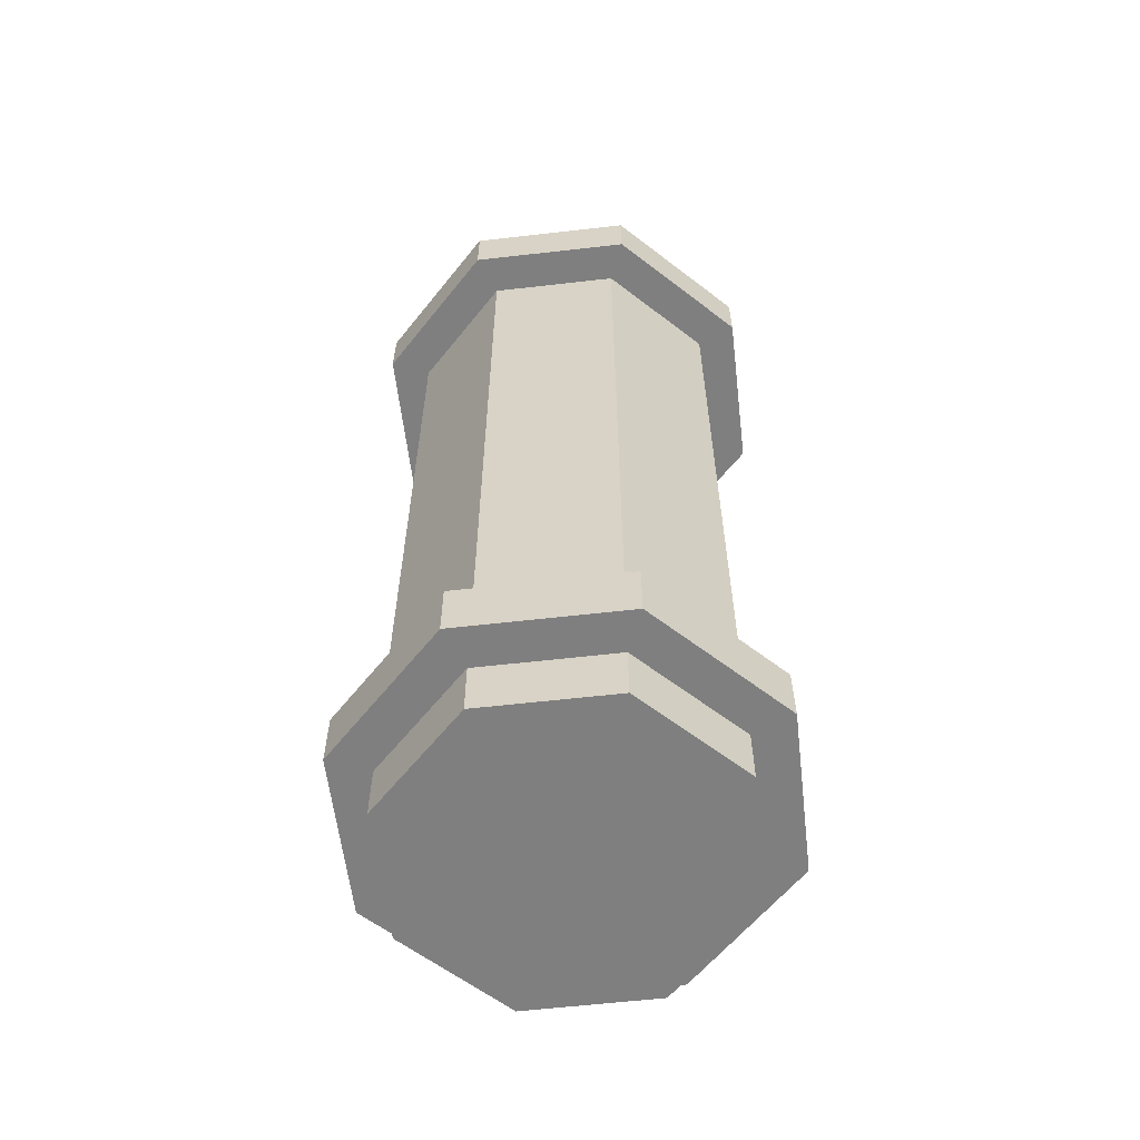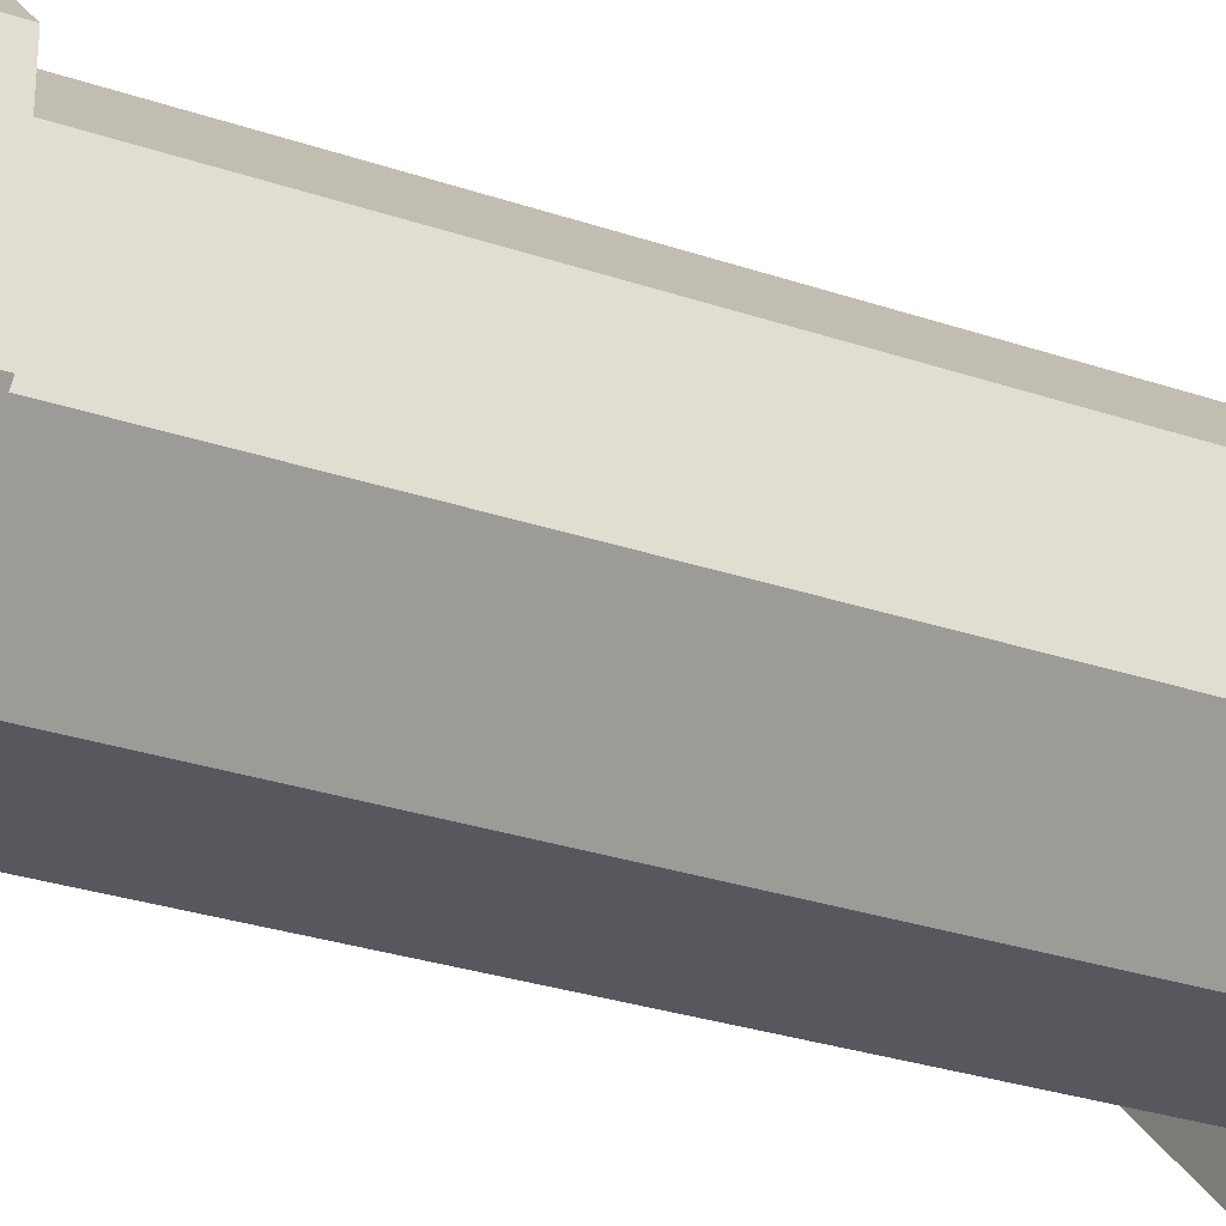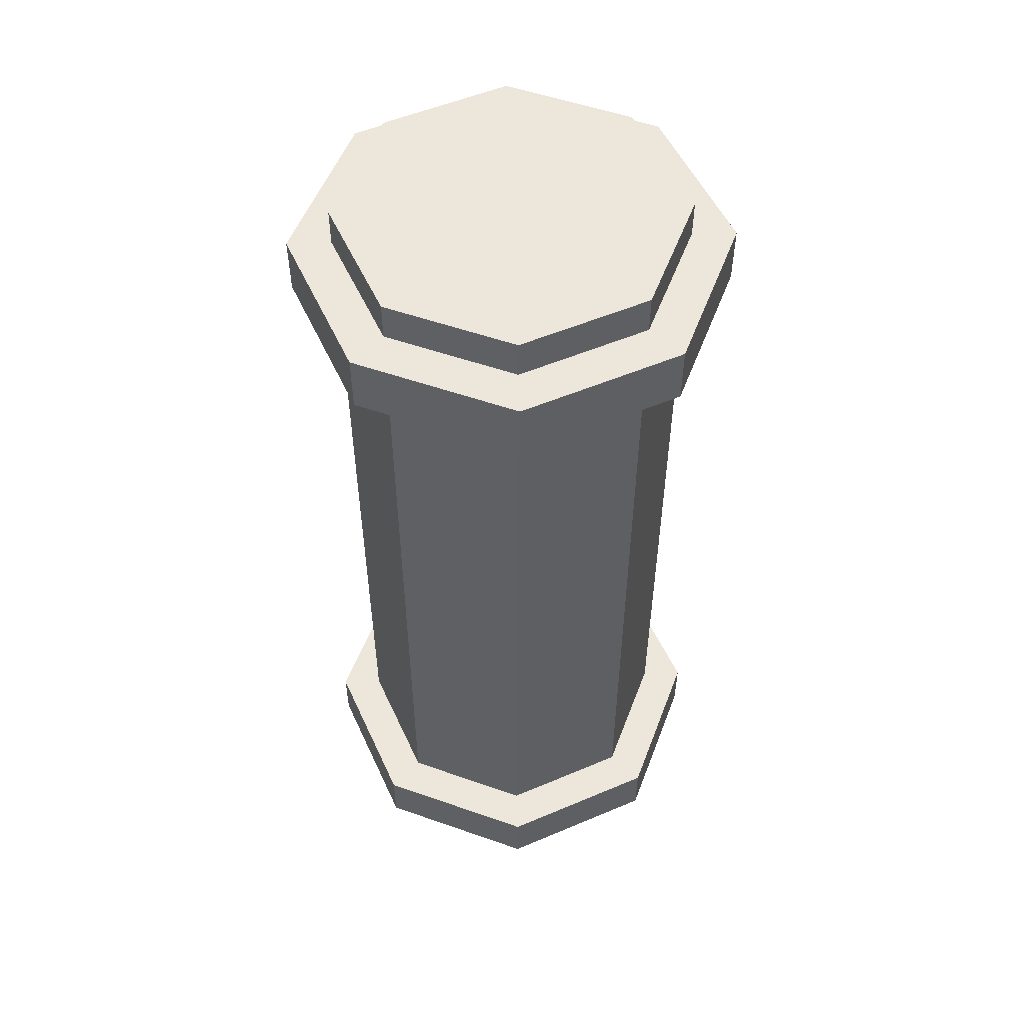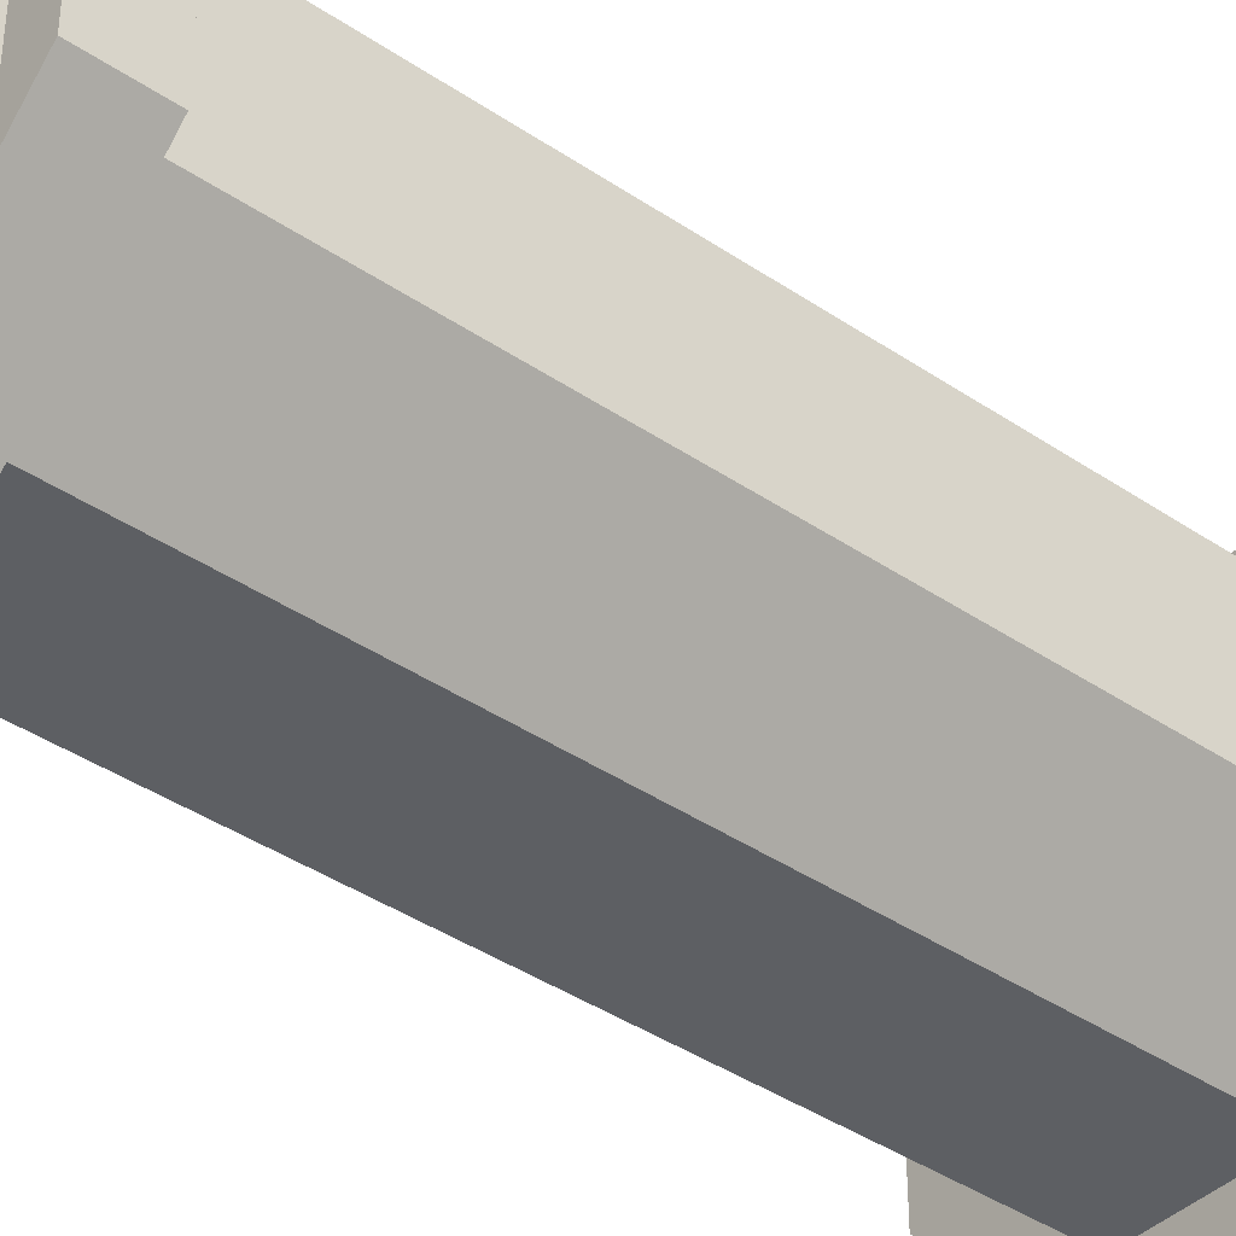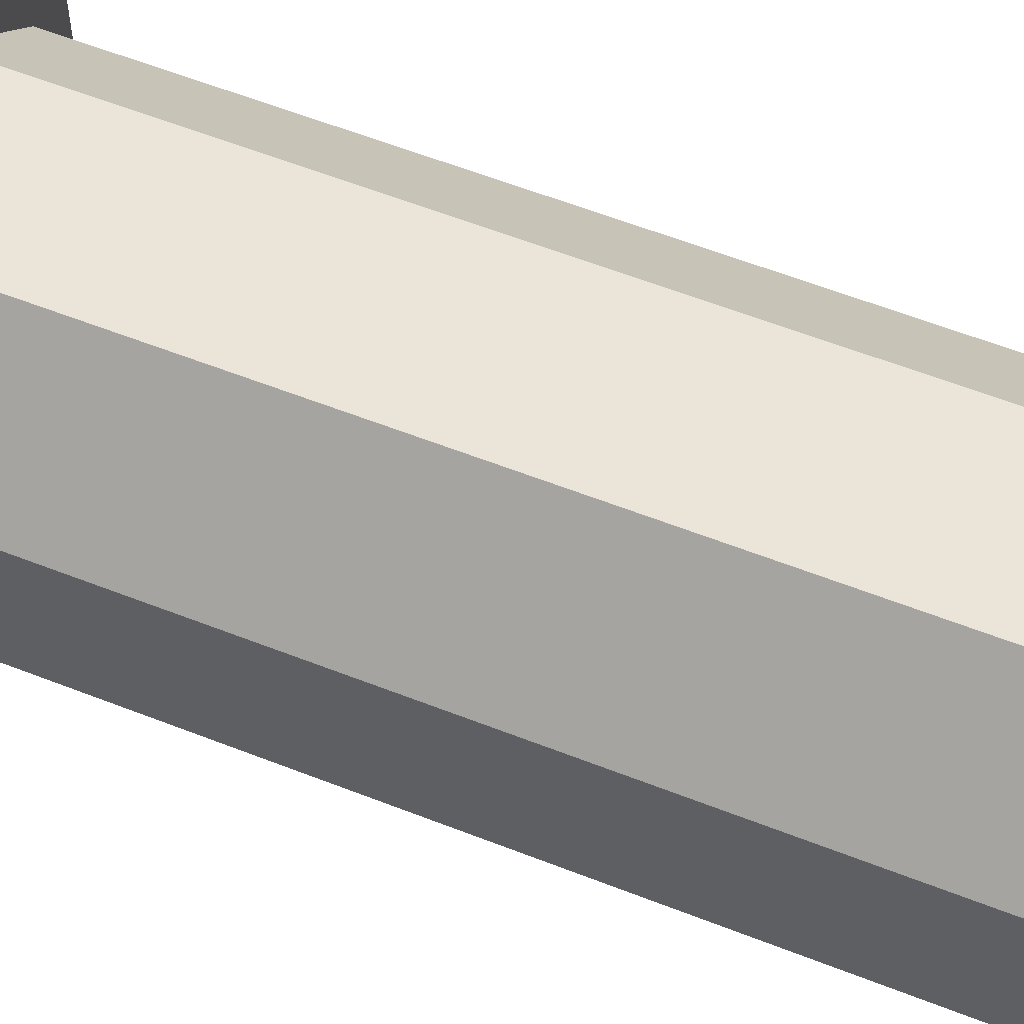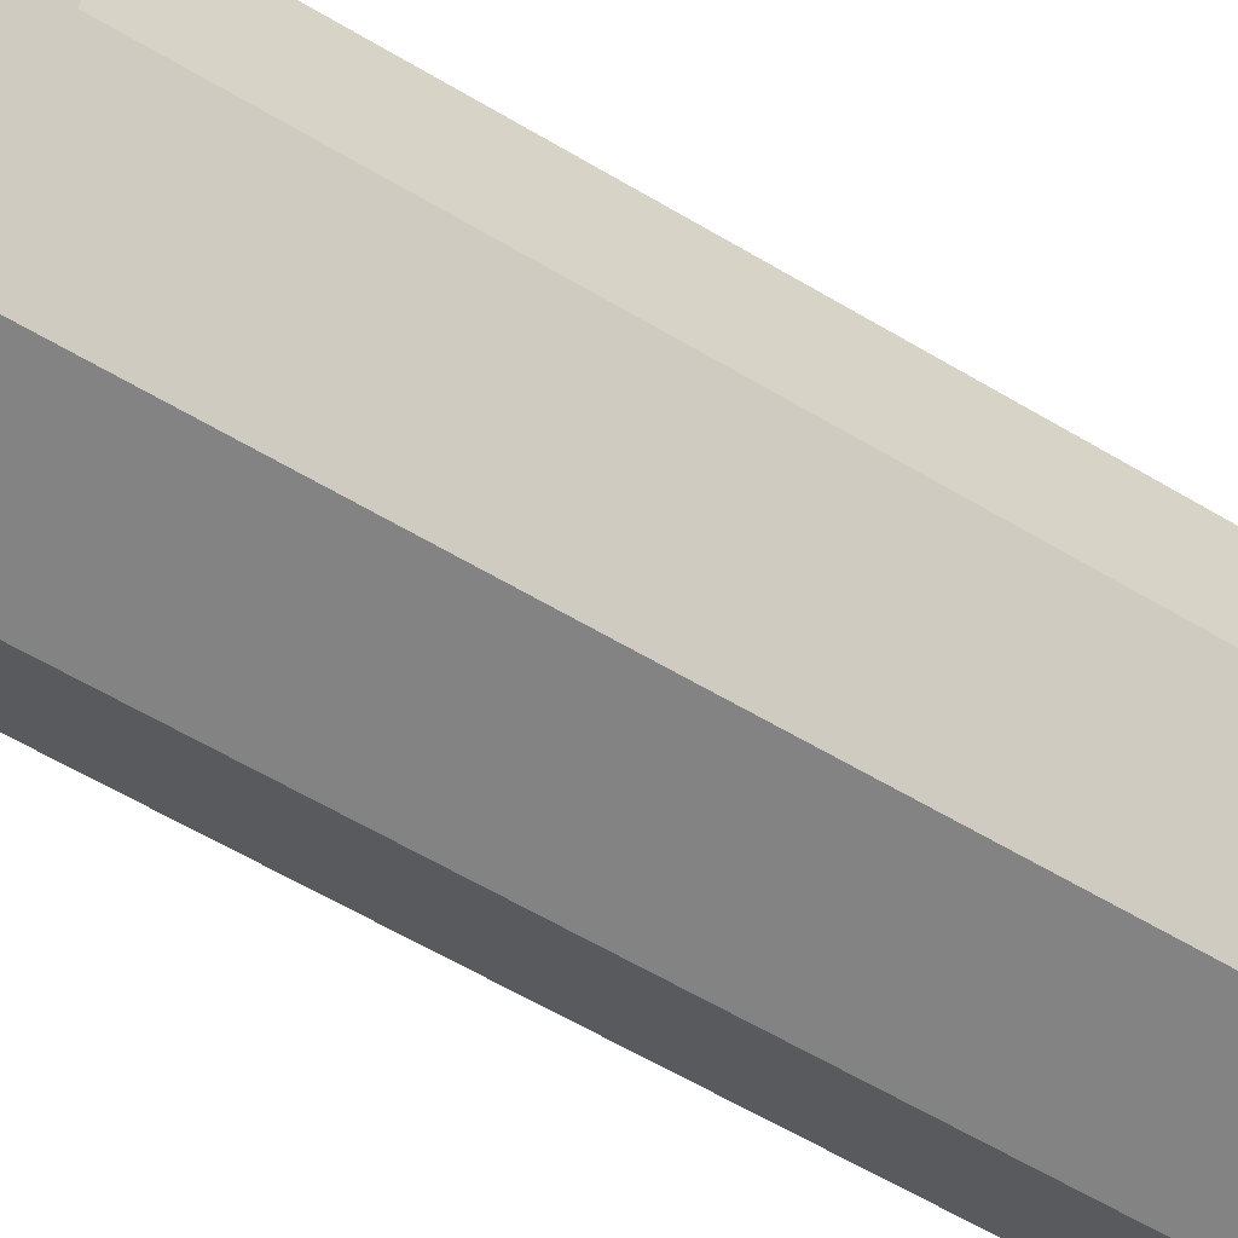
<metadata>
{"format":"obj","ext":"obj","renderer":"f3d","projection":"perspective","resolution":1024,"background":"white","views":[{"elev":-59.8,"azim":-173.3,"up":"+Y"},{"elev":-28.9,"azim":63.1,"up":"+Z"},{"elev":53.3,"azim":-69.4,"up":"+Y"},{"elev":-40.0,"azim":-130.0,"up":"+Z"},{"elev":58.9,"azim":112.1,"up":"+Z"},{"elev":-61.0,"azim":58.7,"up":"+Z"}]}
</metadata>
<code>
o cylinder
v 0 0 0
v 0 3 0
v 0.2071 0 0.5
v 0.2071 3 0.5
v 0.5 0 0.2071
v 0.5 3 0.2071
v 0.5 0 -0.2071
v 0.5 3 -0.2071
v 0.2071 0 -0.5
v 0.2071 3 -0.5
v -0.2071 0 -0.5
v -0.2071 3 -0.5
v -0.5 0 -0.2071
v -0.5 3 -0.2071
v -0.5 0 0.2071
v -0.5 3 0.2071
v -0.2071 0 0.5
v -0.2071 3 0.5
f 5 3 1
f 3 5 6 4
f 4 6 2
f 7 5 1
f 5 7 8 6
f 6 8 2
f 9 7 1
f 7 9 10 8
f 8 10 2
f 11 9 1
f 9 11 12 10
f 10 12 2
f 13 11 1
f 11 13 14 12
f 12 14 2
f 15 13 1
f 13 15 16 14
f 14 16 2
f 17 15 1
f 15 17 18 16
f 16 18 2
f 3 17 1
f 17 3 4 18
f 18 4 2
o cylinder
v -6.939e-18 0.1875 1.388e-17
v -6.939e-18 0.375 1.388e-17
v 0.2589 0.1875 0.625
v 0.2589 0.375 0.625
v 0.625 0.1875 0.2589
v 0.625 0.375 0.2589
v 0.625 0.1875 -0.2589
v 0.625 0.375 -0.2589
v 0.2589 0.1875 -0.625
v 0.2589 0.375 -0.625
v -0.2589 0.1875 -0.625
v -0.2589 0.375 -0.625
v -0.625 0.1875 -0.2589
v -0.625 0.375 -0.2589
v -0.625 0.1875 0.2589
v -0.625 0.375 0.2589
v -0.2589 0.1875 0.625
v -0.2589 0.375 0.625
f 23 21 19
f 21 23 24 22
f 22 24 20
f 25 23 19
f 23 25 26 24
f 24 26 20
f 27 25 19
f 25 27 28 26
f 26 28 20
f 29 27 19
f 27 29 30 28
f 28 30 20
f 31 29 19
f 29 31 32 30
f 30 32 20
f 33 31 19
f 31 33 34 32
f 32 34 20
f 35 33 19
f 33 35 36 34
f 34 36 20
f 21 35 19
f 35 21 22 36
f 36 22 20
o cylinder
v -6.939e-18 2.688 1.388e-17
v -6.939e-18 2.875 1.388e-17
v 0.2589 2.688 0.625
v 0.2589 2.875 0.625
v 0.625 2.688 0.2589
v 0.625 2.875 0.2589
v 0.625 2.688 -0.2589
v 0.625 2.875 -0.2589
v 0.2589 2.688 -0.625
v 0.2589 2.875 -0.625
v -0.2589 2.688 -0.625
v -0.2589 2.875 -0.625
v -0.625 2.688 -0.2589
v -0.625 2.875 -0.2589
v -0.625 2.688 0.2589
v -0.625 2.875 0.2589
v -0.2589 2.688 0.625
v -0.2589 2.875 0.625
f 41 39 37
f 39 41 42 40
f 40 42 38
f 43 41 37
f 41 43 44 42
f 42 44 38
f 45 43 37
f 43 45 46 44
f 44 46 38
f 47 45 37
f 45 47 48 46
f 46 48 38
f 49 47 37
f 47 49 50 48
f 48 50 38
f 51 49 37
f 49 51 52 50
f 50 52 38
f 53 51 37
f 51 53 54 52
f 52 54 38
f 39 53 37
f 53 39 40 54
f 54 40 38

</code>
